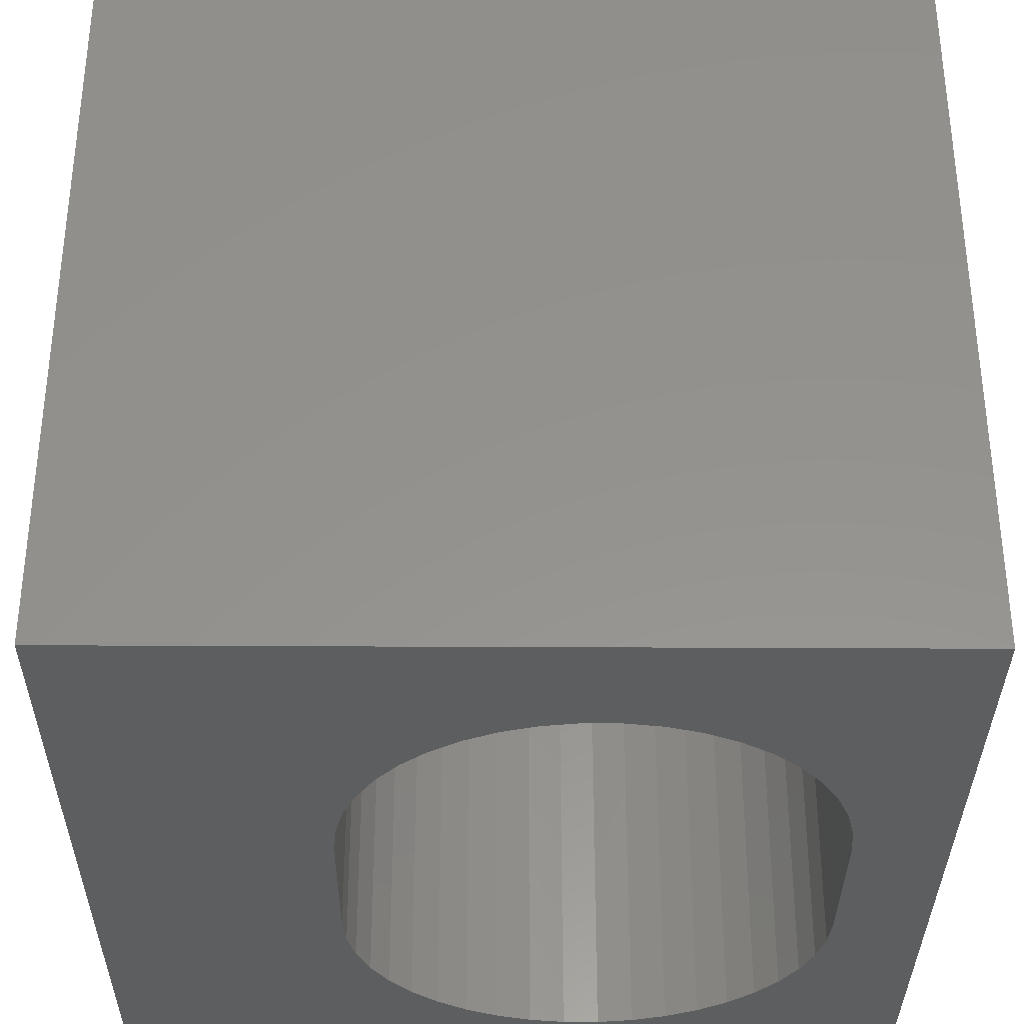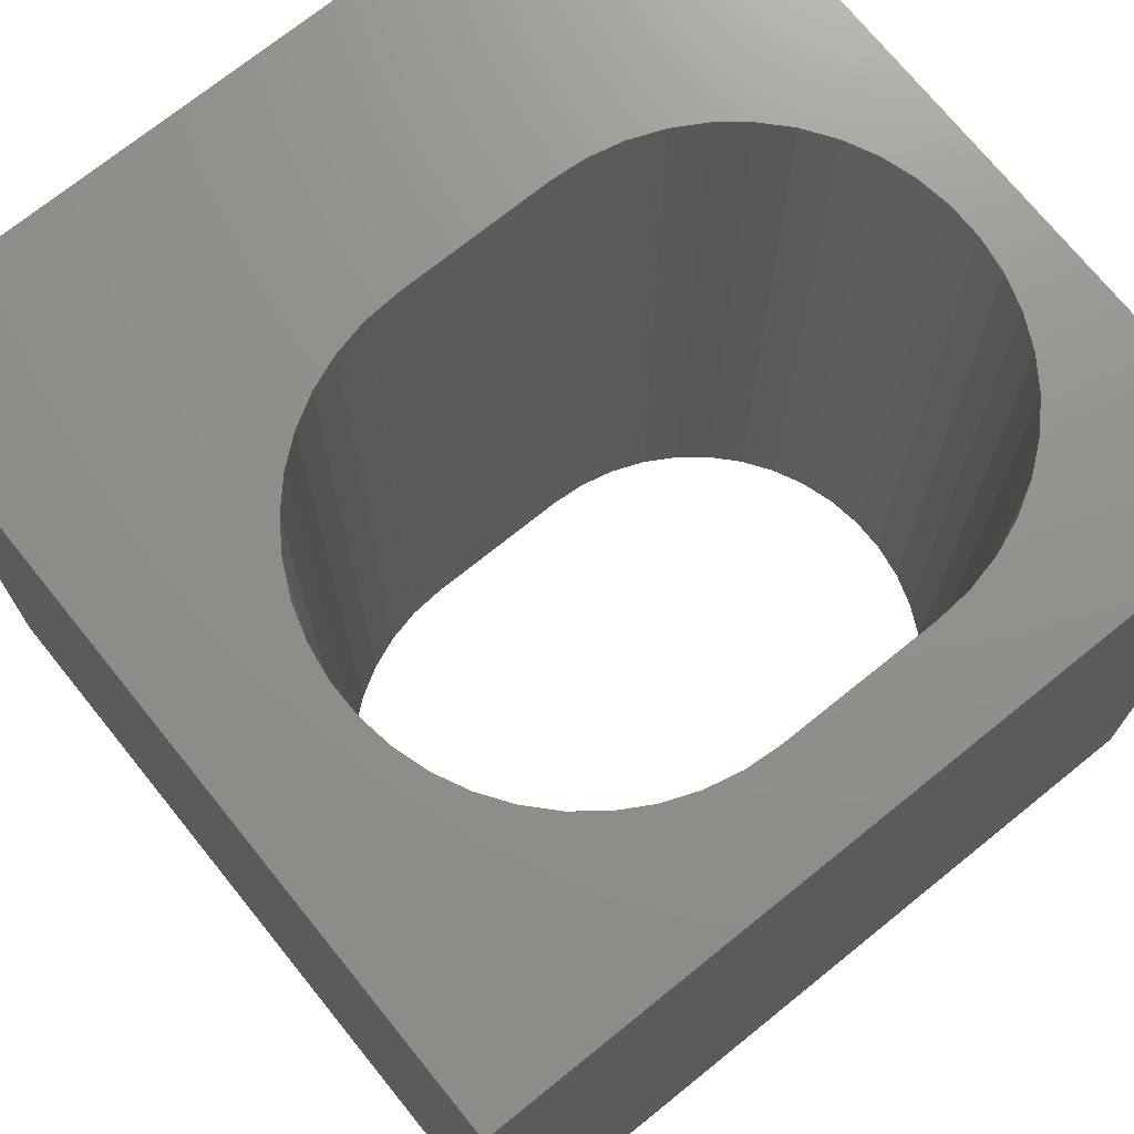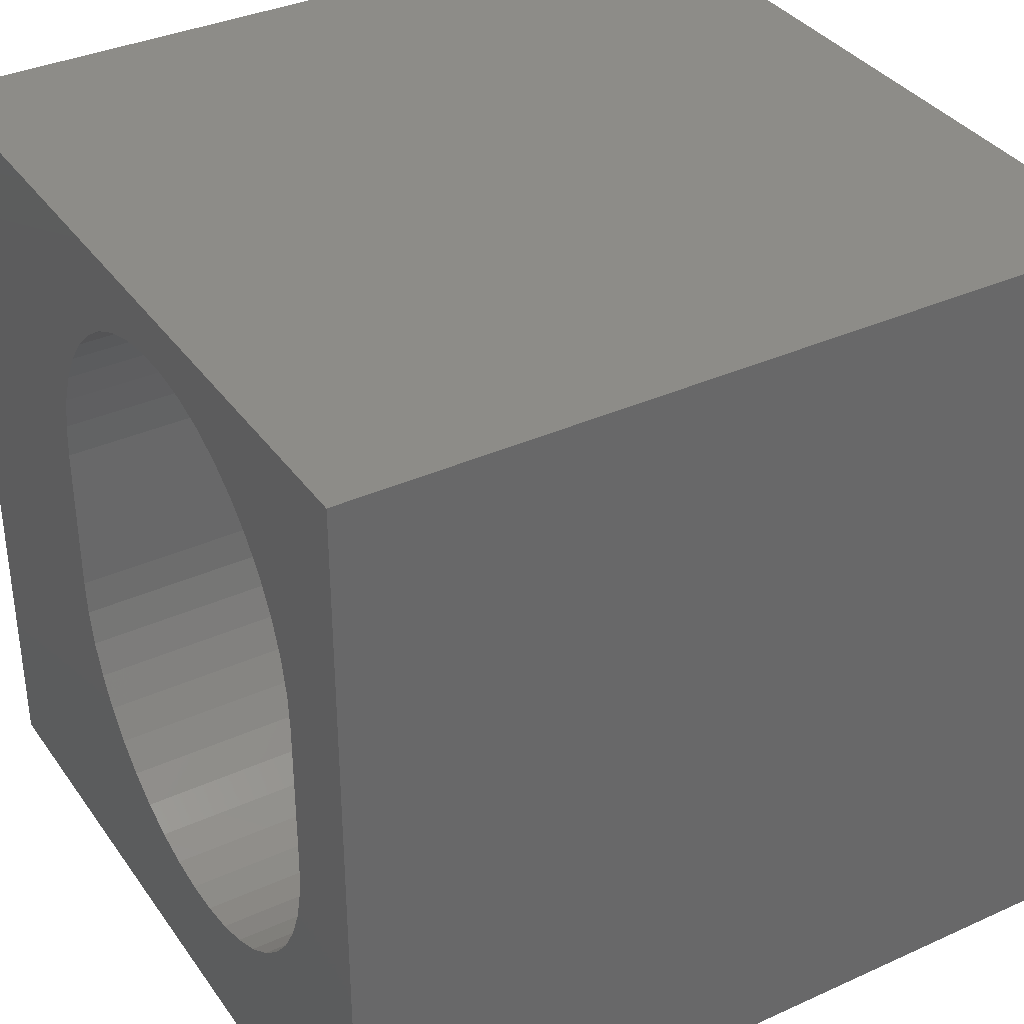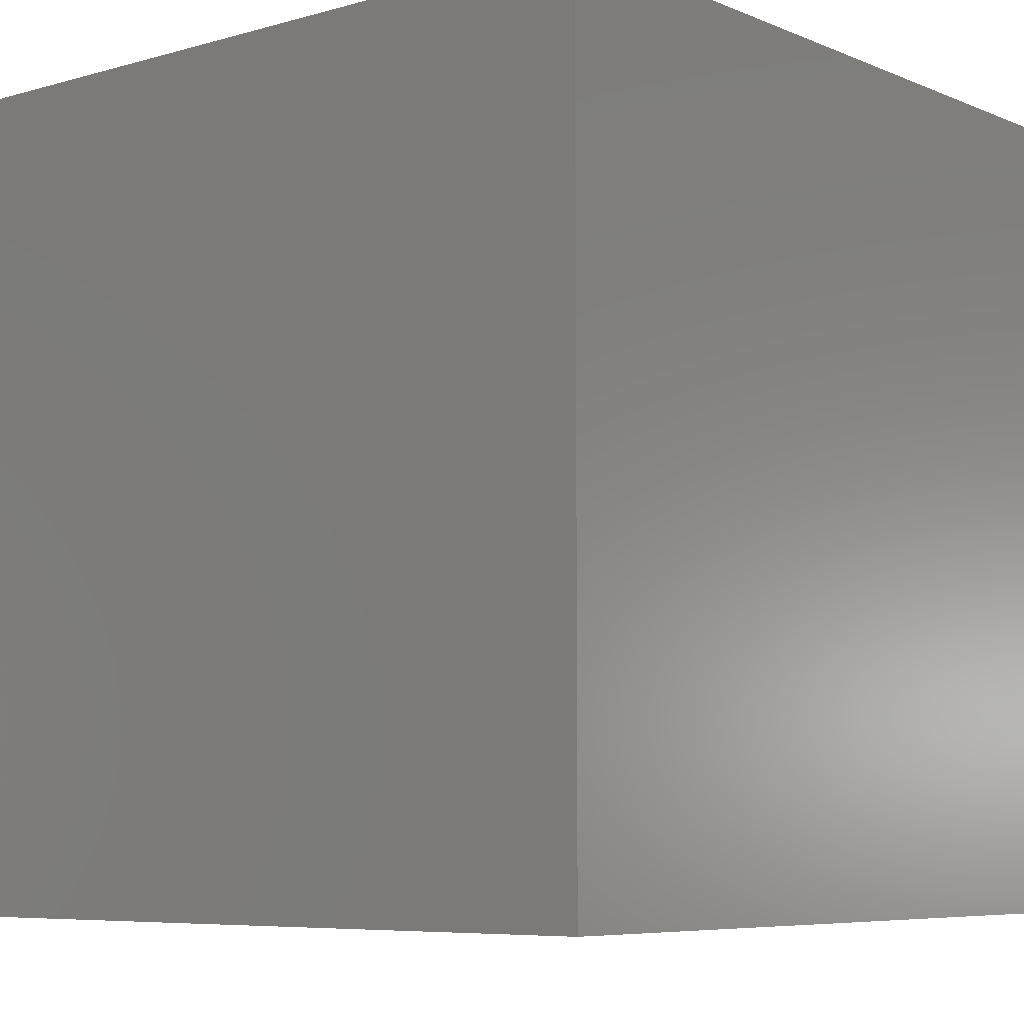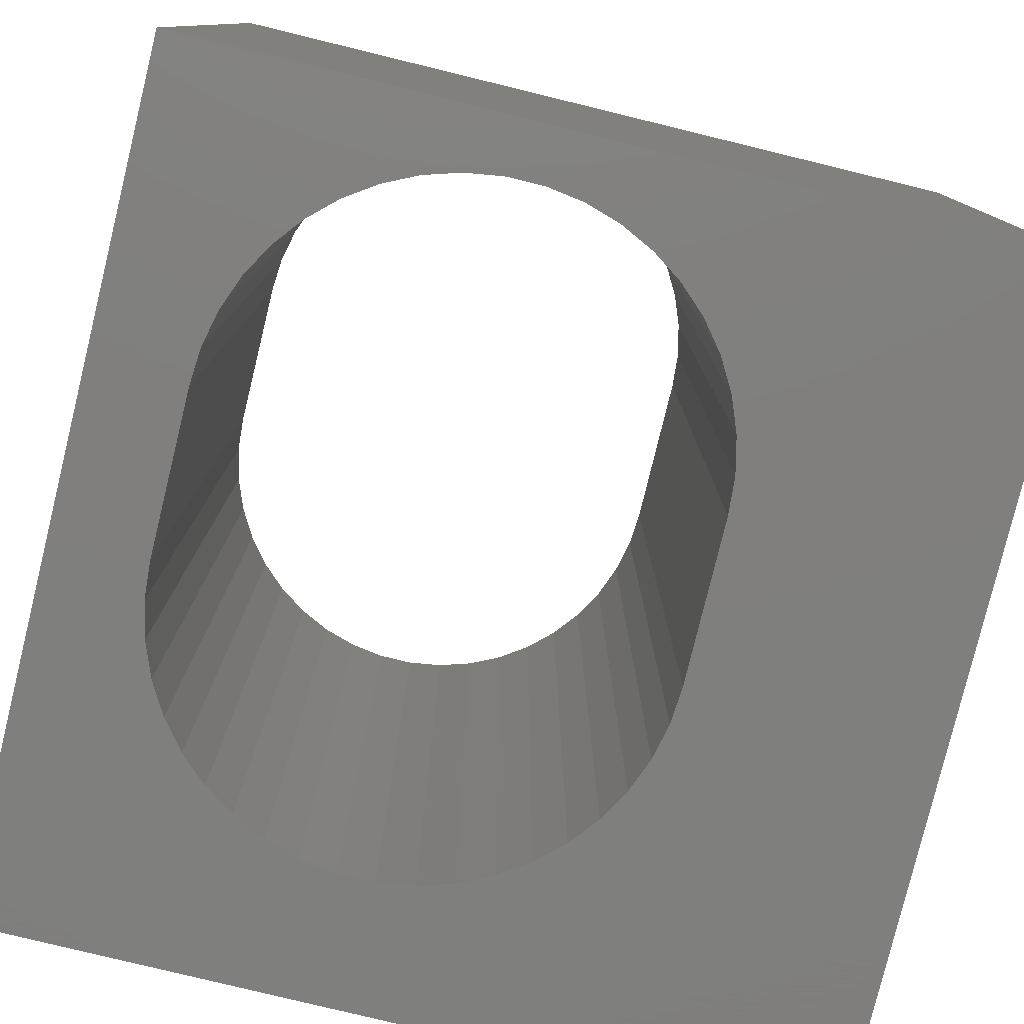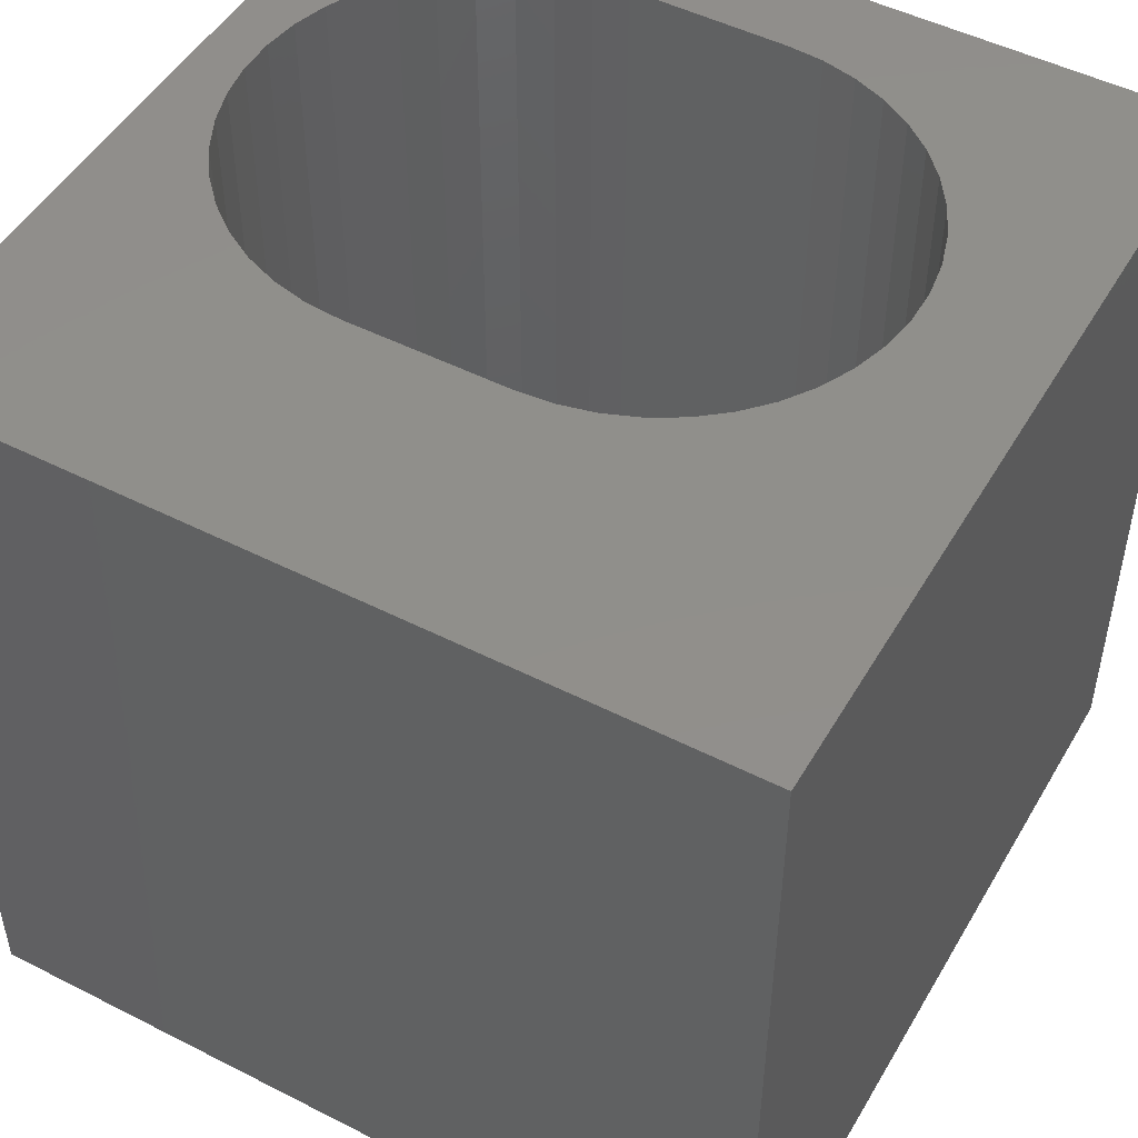
<metadata>
{"format":"stl","ext":"stl","renderer":"f3d","projection":"perspective","resolution":1024,"background":"white","views":[{"elev":-34.0,"azim":-0.4,"up":"+Z"},{"elev":72.4,"azim":51.1,"up":"+Z"},{"elev":35.9,"azim":59.3,"up":"+Y"},{"elev":-6.7,"azim":-50.2,"up":"+Z"},{"elev":-79.3,"azim":166.3,"up":"+Z"},{"elev":49.3,"azim":-60.6,"up":"+Z"}]}
</metadata>
<code>
# stl→obj: 96 verts, 192 faces
v 0 10 10
v 0 10 0
v 0 0 10
v 0 0 0
v 10 0 10
v 8.739 3.614 10
v 8.578 3.203 10
v 10 10 10
v 8.082 8.43 10
v 8.357 8.086 10
v 8.357 2.821 10
v 8.082 2.477 10
v 7.759 2.177 10
v 7.395 1.928 10
v 6.997 1.737 10
v 6.576 1.607 10
v 6.14 1.541 10
v 5.699 1.541 10
v 5.263 1.607 10
v 4.842 1.737 10
v 6.576 9.3 10
v 6.997 9.17 10
v 8.578 7.704 10
v 8.739 7.293 10
v 8.837 6.863 10
v 4.444 1.928 10
v 4.08 2.177 10
v 3.757 2.477 10
v 7.395 8.979 10
v 7.759 8.73 10
v 8.87 6.424 10
v 8.87 4.483 10
v 8.837 4.044 10
v 3.482 2.821 10
v 3.261 3.203 10
v 3.1 3.614 10
v 3.002 6.863 10
v 3.1 7.293 10
v 3.261 7.704 10
v 4.842 9.17 10
v 4.444 8.979 10
v 4.08 8.73 10
v 5.263 9.3 10
v 5.699 9.366 10
v 6.14 9.366 10
v 3.482 8.086 10
v 3.757 8.43 10
v 3.002 4.044 10
v 2.969 4.483 10
v 2.969 6.424 10
v 10 10 0
v 10 0 0
v 4.444 1.928 0
v 4.842 1.737 0
v 8.578 3.203 0
v 8.739 3.614 0
v 5.263 1.607 0
v 5.699 1.541 0
v 6.14 1.541 0
v 6.576 1.607 0
v 3.002 4.044 0
v 3.1 3.614 0
v 3.261 3.203 0
v 3.482 2.821 0
v 3.757 2.477 0
v 4.08 2.177 0
v 6.997 1.737 0
v 7.395 1.928 0
v 7.759 2.177 0
v 8.837 6.863 0
v 8.739 7.293 0
v 8.578 7.704 0
v 8.082 2.477 0
v 8.357 2.821 0
v 8.357 8.086 0
v 8.082 8.43 0
v 7.759 8.73 0
v 7.395 8.979 0
v 6.997 9.17 0
v 6.576 9.3 0
v 3.757 8.43 0
v 3.482 8.086 0
v 3.261 7.704 0
v 3.1 7.293 0
v 6.14 9.366 0
v 5.699 9.366 0
v 5.263 9.3 0
v 4.842 9.17 0
v 4.444 8.979 0
v 4.08 8.73 0
v 3.002 6.863 0
v 2.969 6.424 0
v 2.969 4.483 0
v 8.837 4.044 0
v 8.87 4.483 0
v 8.87 6.424 0
f 1 2 3
f 3 2 4
f 5 6 7
f 8 9 10
f 7 11 5
f 5 11 12
f 5 12 13
f 13 14 5
f 5 14 15
f 5 15 16
f 16 17 5
f 5 17 18
f 5 18 3
f 3 18 19
f 3 19 20
f 21 22 8
f 10 23 8
f 8 23 24
f 8 24 25
f 20 26 3
f 3 26 27
f 3 27 28
f 22 29 8
f 8 29 30
f 8 30 9
f 25 31 8
f 8 31 32
f 8 32 5
f 5 32 33
f 5 33 6
f 28 34 3
f 3 34 35
f 3 35 36
f 37 38 1
f 1 38 39
f 40 1 41
f 41 1 42
f 40 43 1
f 1 43 44
f 1 44 8
f 8 44 45
f 8 45 21
f 39 46 1
f 1 46 47
f 1 47 42
f 36 48 3
f 3 48 49
f 3 49 1
f 1 49 50
f 1 50 37
f 51 8 52
f 52 8 5
f 4 53 54
f 55 56 52
f 54 57 4
f 4 57 58
f 4 58 52
f 52 58 59
f 52 59 60
f 61 62 4
f 4 62 63
f 4 63 64
f 64 65 4
f 4 65 66
f 4 66 53
f 60 67 52
f 52 67 68
f 52 68 69
f 70 71 51
f 51 71 72
f 69 73 52
f 52 73 74
f 52 74 55
f 72 75 51
f 51 75 76
f 51 76 77
f 77 78 51
f 51 78 79
f 51 79 80
f 81 82 2
f 2 82 83
f 2 83 84
f 80 85 51
f 51 85 86
f 51 86 2
f 2 86 87
f 2 87 88
f 88 89 2
f 2 89 90
f 2 90 81
f 84 91 2
f 2 91 92
f 2 92 4
f 4 92 93
f 4 93 61
f 56 94 52
f 52 94 95
f 52 95 51
f 51 95 96
f 51 96 70
f 8 51 1
f 1 51 2
f 52 5 4
f 4 5 3
f 93 49 48
f 93 48 61
f 61 48 36
f 61 36 62
f 62 36 35
f 62 35 63
f 63 35 34
f 63 34 64
f 64 34 28
f 64 28 65
f 65 28 27
f 65 27 66
f 66 27 26
f 66 26 53
f 53 26 20
f 53 20 54
f 54 20 19
f 54 19 57
f 57 19 18
f 57 18 58
f 58 18 17
f 58 17 59
f 59 17 16
f 59 16 60
f 60 16 15
f 60 15 67
f 67 15 14
f 67 14 68
f 68 14 13
f 68 13 69
f 69 13 12
f 69 12 73
f 73 12 11
f 73 11 74
f 74 11 7
f 74 7 55
f 55 7 6
f 55 6 56
f 56 6 33
f 56 33 94
f 94 33 32
f 94 32 95
f 93 92 49
f 49 92 50
f 96 31 25
f 96 25 70
f 70 25 24
f 70 24 71
f 71 24 23
f 71 23 72
f 72 23 10
f 72 10 75
f 75 10 9
f 75 9 76
f 76 9 30
f 76 30 77
f 77 30 29
f 77 29 78
f 78 29 22
f 78 22 79
f 79 22 21
f 79 21 80
f 80 21 45
f 80 45 85
f 85 45 44
f 85 44 86
f 86 44 43
f 86 43 87
f 87 43 40
f 87 40 88
f 88 40 41
f 88 41 89
f 89 41 42
f 89 42 90
f 90 42 47
f 90 47 81
f 81 47 46
f 81 46 82
f 82 46 39
f 82 39 83
f 83 39 38
f 83 38 84
f 84 38 37
f 84 37 91
f 91 37 50
f 91 50 92
f 96 95 31
f 31 95 32

</code>
